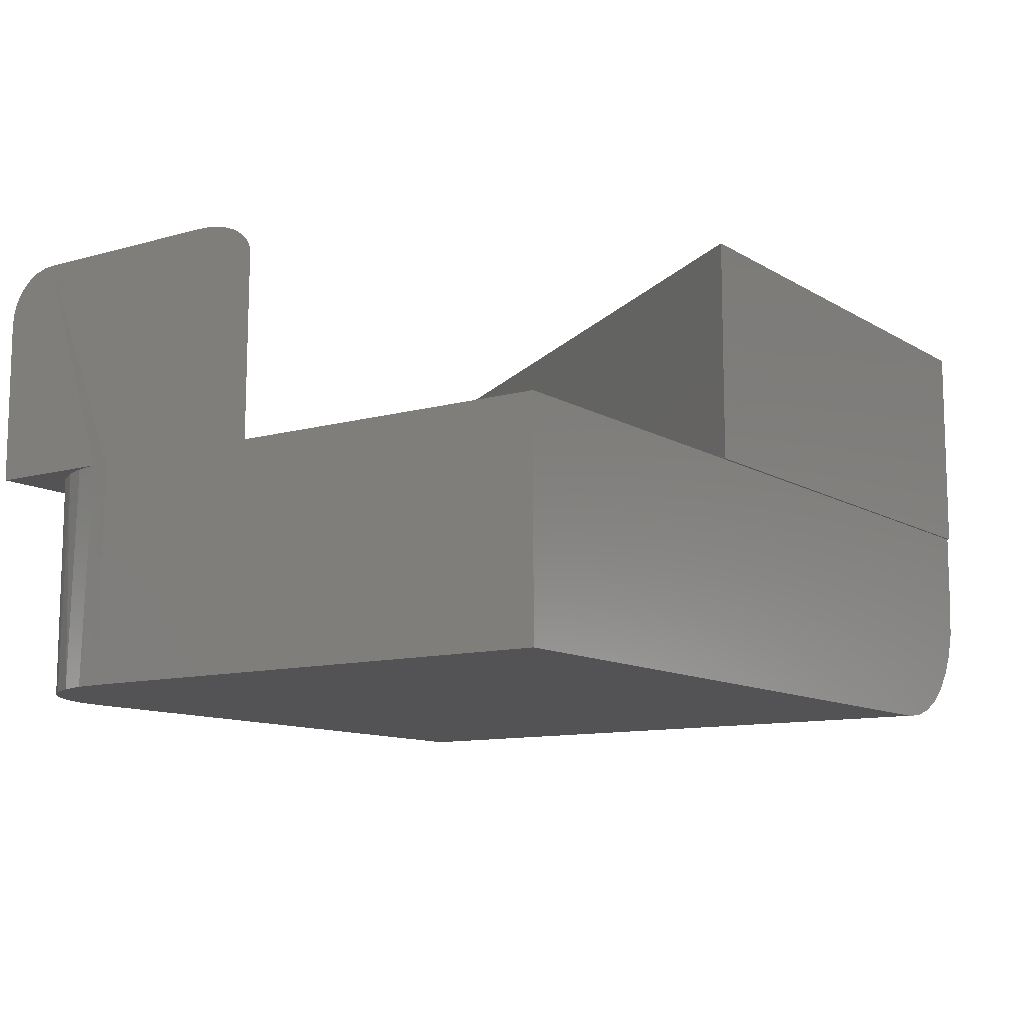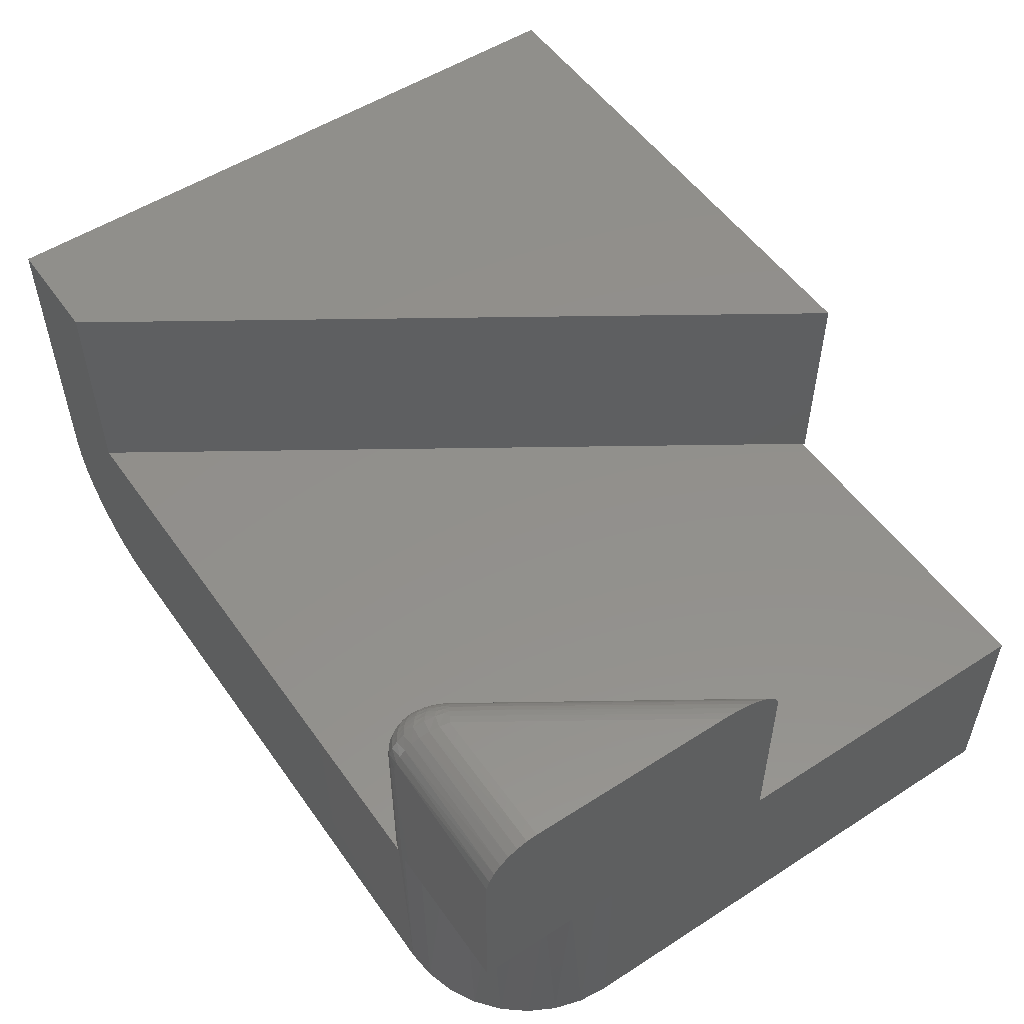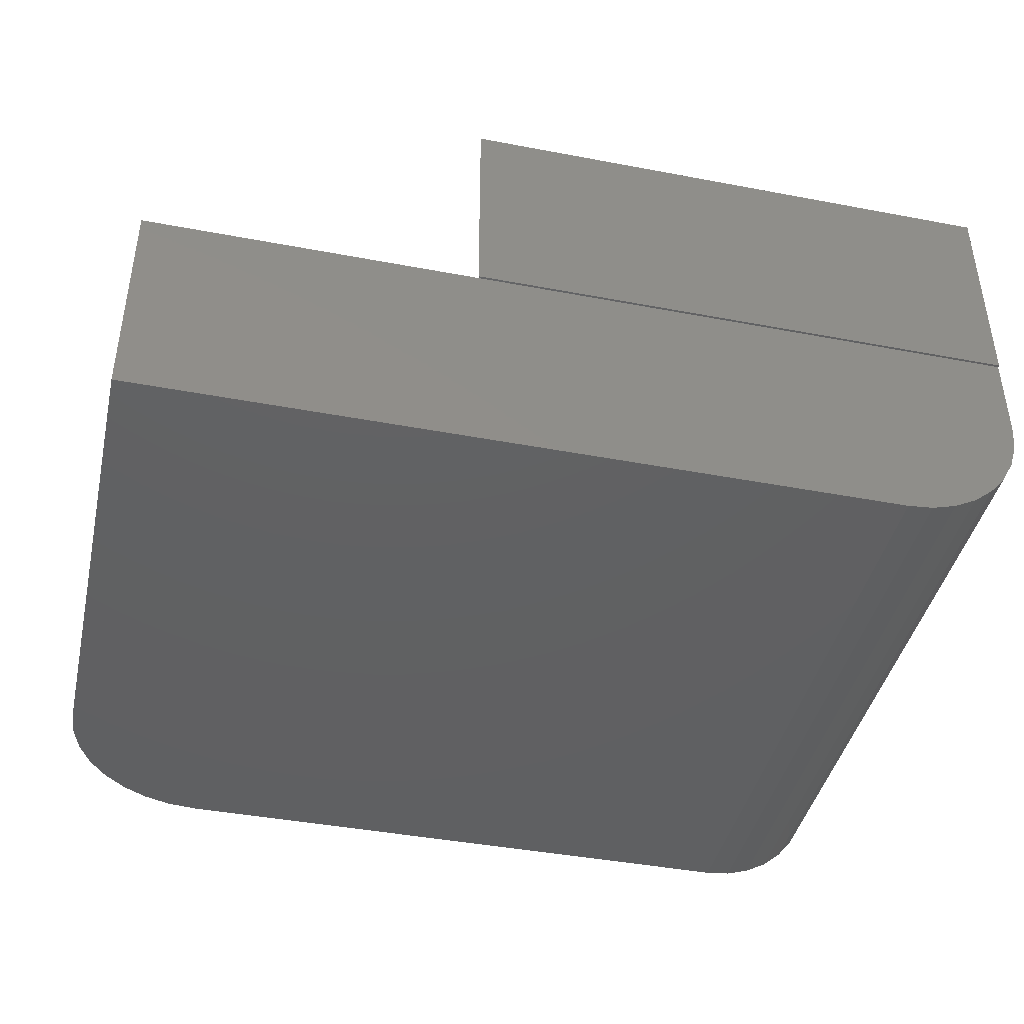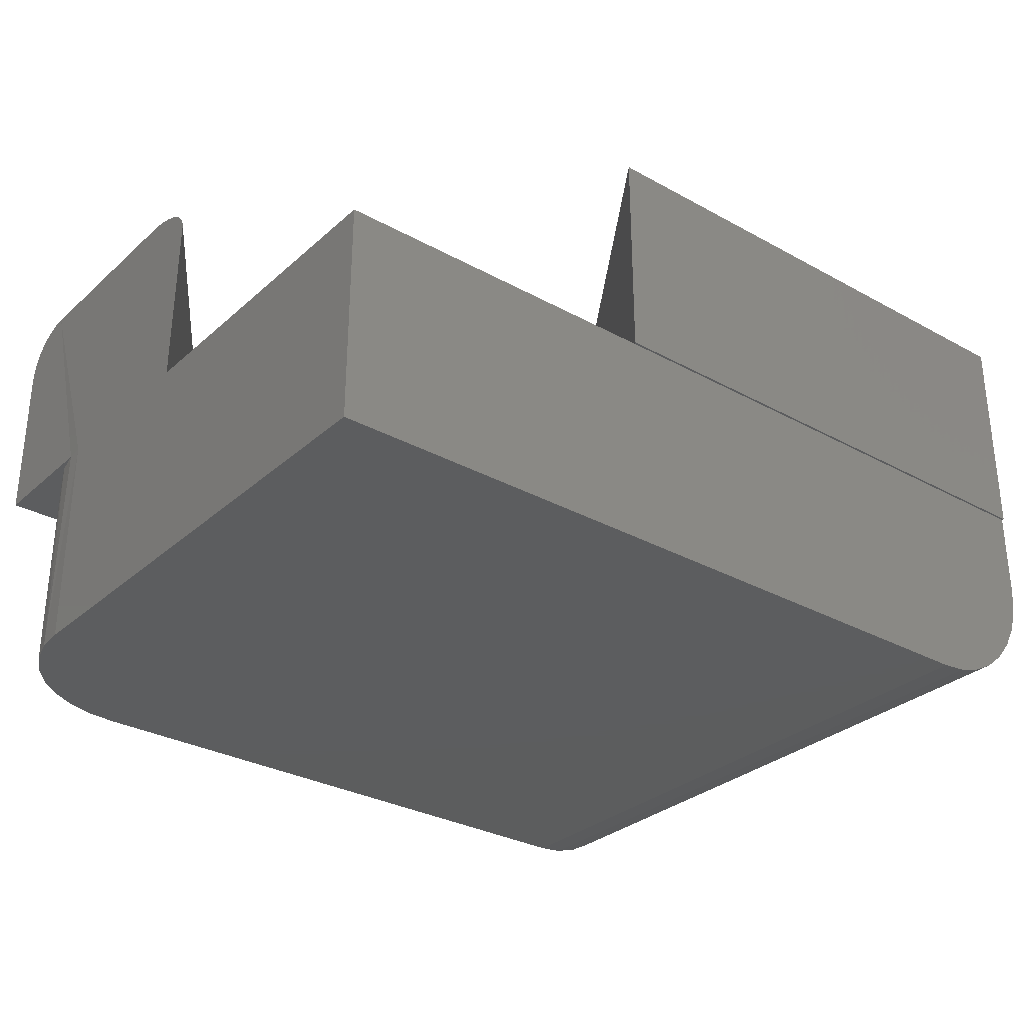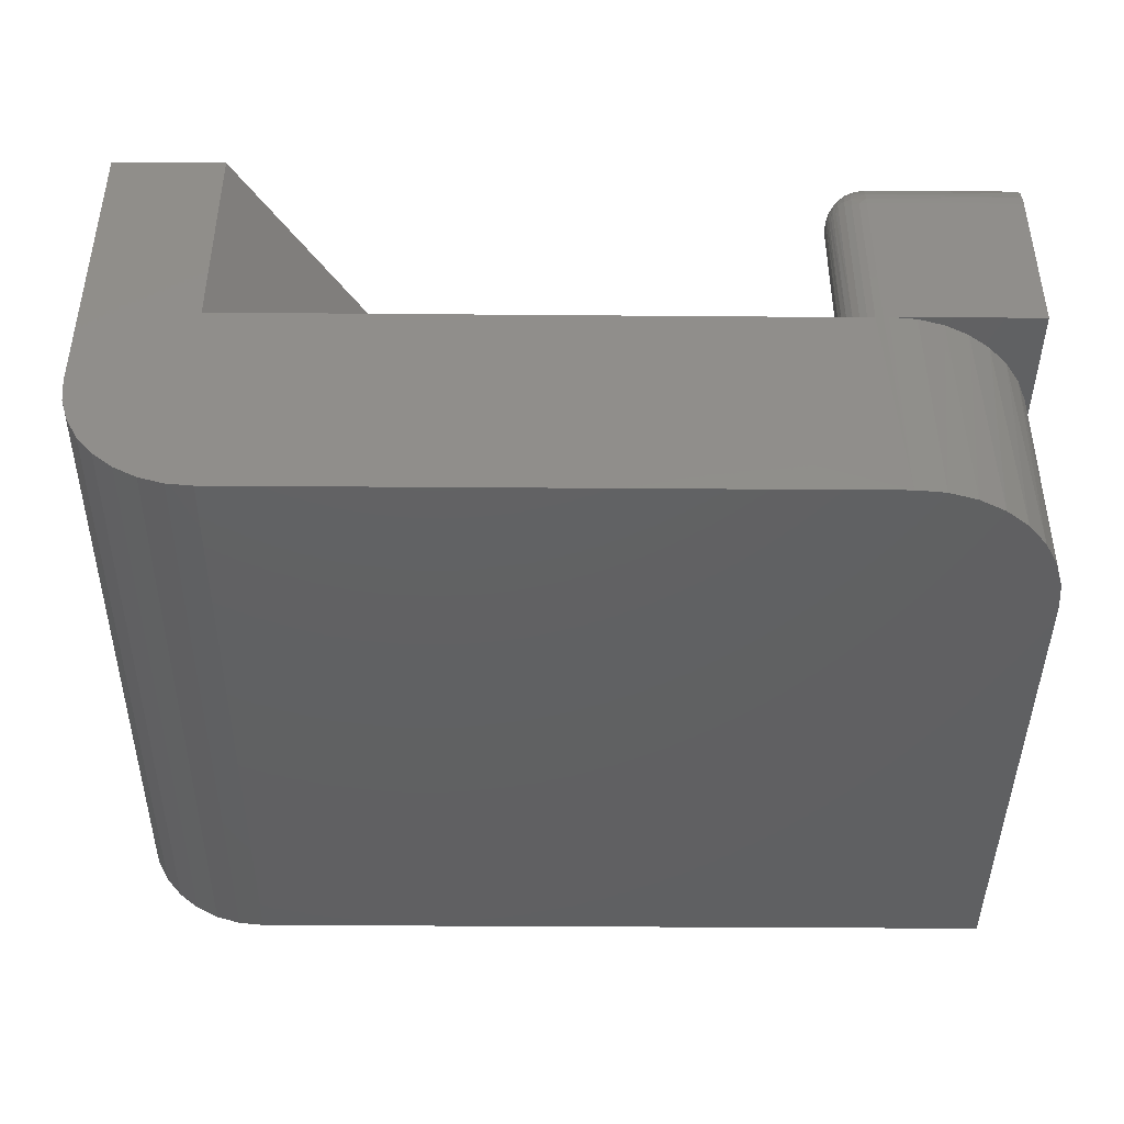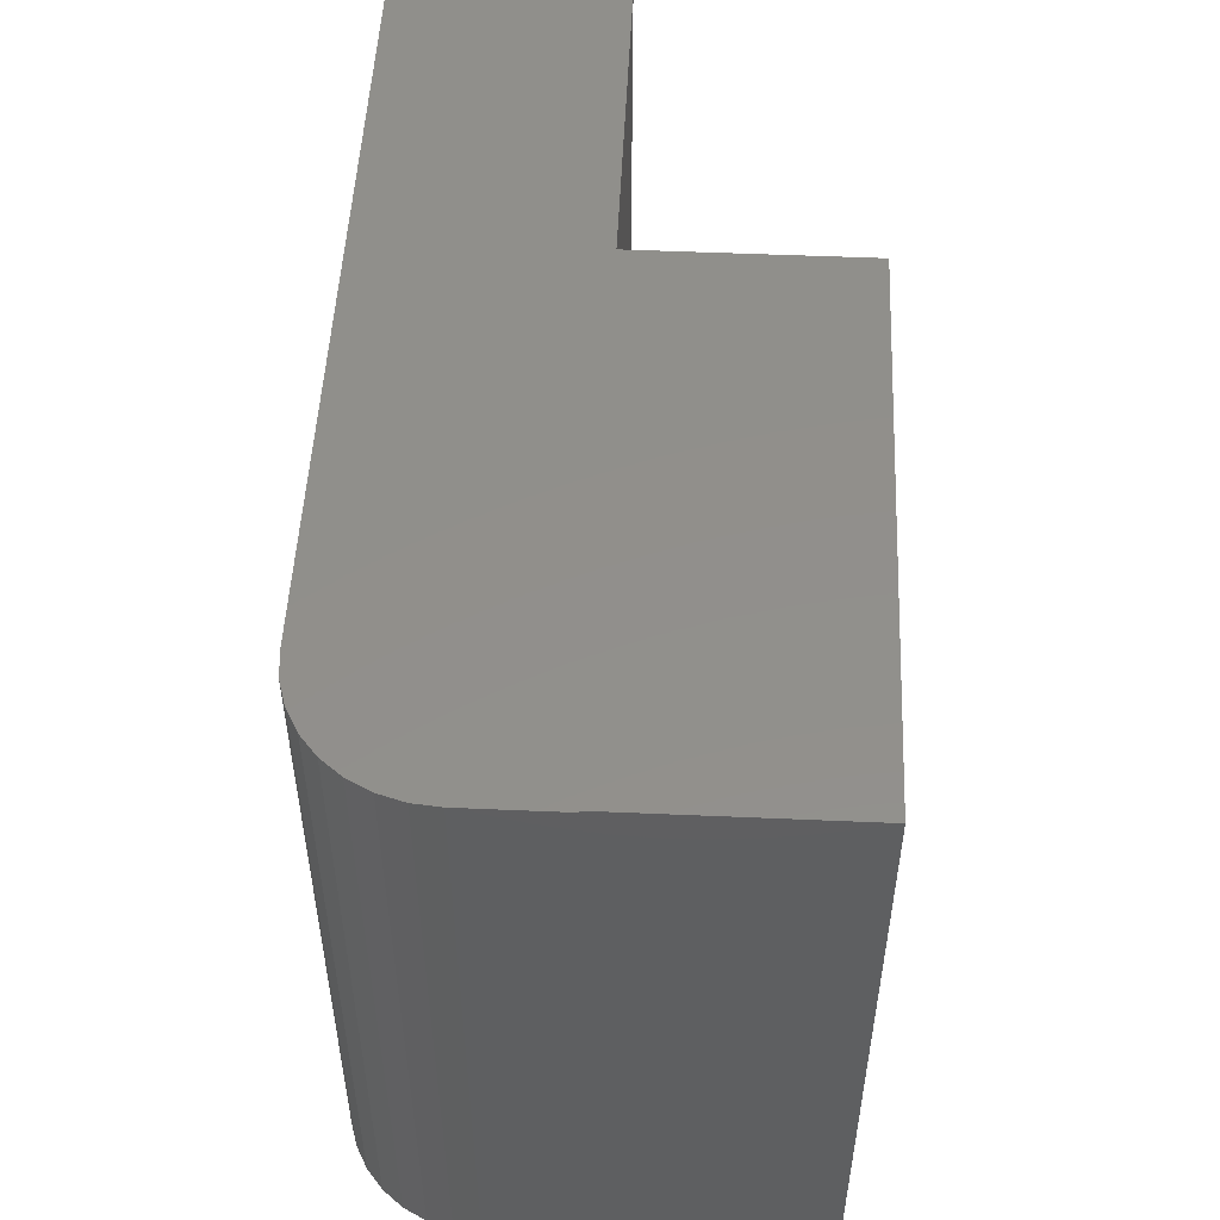
<metadata>
{"format":"stl","ext":"stl","renderer":"f3d","projection":"perspective","resolution":1024,"background":"white","views":[{"elev":-10.9,"azim":124.8,"up":"+Z"},{"elev":53.2,"azim":55.5,"up":"+Z"},{"elev":-42.3,"azim":167.2,"up":"+Z"},{"elev":-30.5,"azim":141.5,"up":"+Z"},{"elev":-42.7,"azim":-0.5,"up":"+Z"},{"elev":51.2,"azim":-87.3,"up":"+Y"}]}
</metadata>
<code>
# stl→obj: 188 verts, 372 faces
v 0.09474 0 0.375
v 0.09474 0 0.1875
v 0.4678 0.5625 0.375
v 0.4665 0.5605 0.1875
v 0.4678 0.5625 0.1875
v 0.749 0 0.3281
v 0.6208 0.0003917 0.3342
v 0.6207 0 0.3281
v 0.749 0.0009007 0.3373
v 0.749 0.04688 0.375
v 0.6292 0.03831 0.3742
v 0.749 0.03773 0.3741
v 0.6311 0.04688 0.375
v 0.6212 0.002162 0.3422
v 0.749 0.003568 0.3461
v 0.6219 0.005323 0.3498
v 0.749 0.0079 0.3542
v 0.6229 0.009765 0.3568
v 0.749 0.01373 0.3613
v 0.6241 0.01535 0.3628
v 0.749 0.02083 0.3671
v 0.6256 0.02192 0.3678
v 0.749 0.02894 0.3714
v 0.6274 0.03 0.3719
v 0.749 0.2247 0.375
v 0.5947 0.04852 0.3281
v 0.595 0.04895 0.3318
v 0.5955 0.04982 0.3344
v 0.5947 0.04852 0.1875
v 0.5964 0.05113 0.3368
v 0.5975 0.05285 0.3389
v 0.5989 0.05492 0.3407
v 0.6008 0.05776 0.3424
v 0.6029 0.06089 0.3434
v 0.605 0.06415 0.3438
v 0.749 0.2812 0.3438
v 0.75 0.2812 0.1875
v 0.749 0.1093 0.1875
v 0.75 0.125 0.1875
v 0.749 0.2792 0.352
v 0.749 0.2778 0.3546
v 0.749 0.276 0.3569
v 0.749 0.2738 0.3593
v 0.749 0.2684 0.3636
v 0.749 0.262 0.3672
v 0.749 0.2529 0.3708
v 0.749 0.2433 0.3733
v 0.749 0.2336 0.3746
v 0.749 0.281 0.3469
v 0.749 0.2803 0.3495
v 0.749 0 0.1875
v 0.08804 0 0.002102
v 0.1094 0 0
v 0 0 0.1094
v 0.002102 0 0.08804
v 0 0 0.375
v 0.625 0 0
v 0.625 0 0.1875
v 0.6207 0 0.1875
v 0.6146 0.0005985 0.1875
v 0.008326 0 0.06752
v 0.01843 0 0.04861
v 0.03204 0 0.03204
v 0.04861 0 0.01843
v 0.06752 0 0.008326
v 0.75 0.5605 0.1875
v 0.6088 0.002371 0.1875
v 0.6034 0.00525 0.1875
v 0.5987 0.009125 0.1875
v 0.5948 0.01385 0.1875
v 0.5919 0.01924 0.1875
v 0.5901 0.02509 0.1875
v 0.5895 0.03117 0.1875
v 0.5901 0.03726 0.1875
v 0.5918 0.04312 0.1875
v 0.6494 0.002402 0
v 0.75 0.125 0
v 0.7476 0.1006 0
v 0.7405 0.07716 0
v 0.7289 0.05555 0
v 0.7134 0.03661 0
v 0.6944 0.02107 0
v 0.6728 0.009515 0
v 0.1094 0.5605 0
v 0.75 0.5605 0
v 0.626 0.05024 0.3744
v 0.6094 0.06124 0.3611
v 0.6127 0.05909 0.3658
v 0.6166 0.05647 0.3697
v 0.6211 0.05348 0.3726
v 0.6055 0.06381 0.3498
v 0.607 0.06283 0.3557
v 0.5931 0.04589 0.3281
v 0.5966 0.01139 0.3281
v 0.5948 0.01385 0.3281
v 0.5932 0.01647 0.3281
v 0.5919 0.01924 0.3281
v 0.5908 0.02212 0.3281
v 0.5901 0.02509 0.3281
v 0.5896 0.02811 0.3281
v 0.5895 0.03117 0.3281
v 0.5896 0.03423 0.3281
v 0.5901 0.03726 0.3281
v 0.5908 0.04023 0.3281
v 0.5918 0.04312 0.3281
v 0.6146 0.0005991 0.3281
v 0.6088 0.002372 0.3281
v 0.6034 0.005251 0.3281
v 0.5987 0.009126 0.3281
v 0.6051 0.06058 0.3547
v 0.6208 0.04823 0.3734
v 0.609 0.003163 0.3367
v 0.5912 0.03914 0.3379
v 0.6098 0.005693 0.3454
v 0.5926 0.04143 0.3423
v 0.6111 0.009784 0.3533
v 0.5944 0.04438 0.346
v 0.5973 0.05143 0.3454
v 0.6128 0.01517 0.3601
v 0.6143 0.02352 0.3665
v 0.5997 0.0552 0.3474
v 0.6021 0.0587 0.349
v 0.617 0.03223 0.3709
v 0.6186 0.04133 0.3729
v 0.6165 0.05127 0.3712
v 0.6127 0.05411 0.3681
v 0.6095 0.05667 0.3643
v 0.6069 0.05885 0.3597
v 0.599 0.009953 0.3367
v 0.5951 0.01465 0.3363
v 0.5922 0.01998 0.3357
v 0.5904 0.02575 0.335
v 0.5898 0.03174 0.3341
v 0.6081 0.01838 0.36
v 0.6096 0.02716 0.3659
v 0.6039 0.02214 0.3592
v 0.6054 0.03117 0.3643
v 0.6003 0.02632 0.3577
v 0.602 0.0354 0.3618
v 0.5975 0.03078 0.3556
v 0.5994 0.0397 0.3585
v 0.5955 0.03539 0.3528
v 0.5977 0.04391 0.3546
v 0.5945 0.03997 0.3496
v 0.597 0.04787 0.3502
v 0.6126 0.03567 0.3698
v 0.6142 0.04479 0.371
v 0.6087 0.03924 0.3678
v 0.6102 0.04818 0.3681
v 0.6053 0.04285 0.365
v 0.6069 0.05138 0.3643
v 0.6027 0.04635 0.3614
v 0.6044 0.05426 0.3597
v 0.6009 0.04965 0.3571
v 0.6028 0.05673 0.3546
v 0.5999 0.05263 0.3524
v 0.5903 0.03771 0.333
v 0.6037 0.006076 0.3368
v 0.6046 0.008701 0.3456
v 0.6001 0.01258 0.3453
v 0.5963 0.01718 0.3445
v 0.5934 0.02233 0.3434
v 0.5916 0.02784 0.3418
v 0.5908 0.03352 0.34
v 0.5924 0.03635 0.3453
v 0.5933 0.03116 0.3479
v 0.5952 0.02604 0.3501
v 0.5981 0.02118 0.3518
v 0.6018 0.01675 0.3529
v 0.6062 0.01291 0.3534
v 0.6475 0.002034 0.1875
v 0.6692 0.008069 0.1875
v 0.6895 0.01791 0.1875
v 0.7077 0.03123 0.1875
v 0.7232 0.04761 0.1875
v 0.7355 0.0665 0.1875
v 0.7442 0.0873 0.1875
v 0.08804 0.5605 0.002102
v 0.06752 0.5605 0.008326
v 0.04861 0.5605 0.01843
v 0.03204 0.5605 0.03204
v 0.01843 0.5605 0.04861
v 0.008326 0.5605 0.06752
v 0.002102 0.5605 0.08804
v 0 0.5605 0.1094
v 0 0.5625 0.375
v 0 0.5625 0.1875
v 0 0.5605 0.1875
f 1 2 3
f 3 2 4
f 3 4 5
f 6 7 8
f 6 9 7
f 10 11 12
f 10 13 11
f 14 7 9
f 9 15 14
f 16 14 15
f 15 17 16
f 16 17 18
f 18 17 19
f 18 19 20
f 20 19 21
f 20 21 22
f 22 21 23
f 22 23 24
f 24 23 12
f 24 12 11
f 13 10 25
f 26 27 28
f 29 26 28
f 29 28 30
f 29 30 31
f 29 31 32
f 29 32 33
f 29 33 34
f 29 34 35
f 29 35 36
f 29 36 37
f 19 23 21
f 10 12 38
f 10 38 39
f 10 39 37
f 10 37 25
f 37 40 41
f 37 41 42
f 37 42 43
f 37 43 44
f 37 44 45
f 37 45 46
f 37 46 47
f 37 47 48
f 37 48 25
f 40 37 36
f 40 36 49
f 40 49 50
f 12 23 19
f 12 19 17
f 12 17 15
f 12 15 9
f 12 9 6
f 12 6 51
f 12 51 38
f 2 52 53
f 54 55 56
f 57 58 8
f 57 8 59
f 57 59 60
f 57 60 2
f 57 2 53
f 1 56 55
f 1 55 61
f 1 61 62
f 1 62 63
f 1 63 64
f 1 64 65
f 1 65 52
f 1 52 2
f 8 58 6
f 6 58 51
f 66 29 37
f 2 60 67
f 2 67 68
f 2 68 69
f 2 69 70
f 2 70 71
f 2 71 72
f 2 72 73
f 4 2 73
f 4 73 74
f 4 74 75
f 4 75 29
f 4 29 66
f 53 76 57
f 77 78 79
f 77 79 80
f 77 80 81
f 77 81 82
f 77 82 83
f 77 83 76
f 77 76 53
f 77 53 84
f 77 84 85
f 35 49 36
f 13 48 86
f 13 25 48
f 44 43 87
f 87 88 44
f 44 88 45
f 45 88 89
f 45 89 46
f 46 89 90
f 46 90 47
f 47 90 86
f 47 86 48
f 91 92 41
f 91 41 40
f 91 40 50
f 91 50 49
f 91 49 35
f 92 87 43
f 92 43 42
f 92 42 41
f 26 75 93
f 26 29 75
f 69 94 95
f 69 95 70
f 70 95 96
f 70 96 97
f 70 97 71
f 71 97 98
f 71 98 99
f 71 99 72
f 72 99 100
f 72 100 101
f 72 101 73
f 73 101 102
f 73 102 103
f 73 103 74
f 74 103 104
f 74 104 105
f 74 105 75
f 75 105 93
f 59 8 60
f 60 8 106
f 60 106 67
f 67 106 107
f 67 107 68
f 68 107 108
f 68 108 69
f 69 108 109
f 69 109 94
f 34 110 35
f 110 91 35
f 86 111 13
f 111 11 13
f 7 14 112
f 106 7 112
f 107 106 112
f 27 113 28
f 14 16 114
f 28 115 30
f 16 18 116
f 114 16 116
f 117 118 31
f 30 117 31
f 18 20 119
f 116 18 119
f 31 118 32
f 20 22 120
f 119 20 120
f 121 122 33
f 32 121 33
f 22 24 123
f 120 22 123
f 122 110 34
f 33 122 34
f 24 11 124
f 123 24 124
f 124 11 111
f 90 111 86
f 125 111 90
f 89 125 90
f 126 125 89
f 88 126 89
f 88 127 126
f 127 88 87
f 87 128 127
f 128 87 92
f 92 110 128
f 92 91 110
f 7 106 8
f 95 94 129
f 130 95 129
f 96 95 130
f 97 96 130
f 131 97 130
f 98 97 131
f 99 98 131
f 132 99 131
f 100 99 132
f 101 100 132
f 133 101 132
f 102 101 133
f 103 102 133
f 134 119 120
f 135 134 120
f 136 134 135
f 137 136 135
f 138 136 137
f 139 138 137
f 139 140 138
f 140 139 141
f 141 142 140
f 142 141 143
f 143 144 142
f 144 143 145
f 145 117 144
f 145 118 117
f 146 123 124
f 147 146 124
f 148 146 147
f 149 148 147
f 150 148 149
f 151 150 149
f 151 152 150
f 152 151 153
f 153 154 152
f 154 153 155
f 155 156 154
f 156 155 122
f 121 156 122
f 157 113 27
f 157 27 26
f 157 26 93
f 157 93 105
f 157 105 104
f 157 104 103
f 157 103 133
f 94 109 129
f 129 109 108
f 129 108 158
f 158 108 107
f 158 107 112
f 14 114 112
f 112 114 159
f 112 159 158
f 158 159 160
f 158 160 129
f 129 160 161
f 129 161 130
f 130 161 162
f 130 162 131
f 131 162 163
f 131 163 132
f 132 163 164
f 132 164 133
f 133 164 113
f 133 113 157
f 28 113 115
f 115 113 164
f 115 164 165
f 165 164 163
f 165 163 166
f 166 163 162
f 166 162 167
f 167 162 161
f 167 161 168
f 168 161 160
f 168 160 169
f 169 160 159
f 169 159 170
f 170 159 114
f 170 114 116
f 30 115 117
f 117 115 165
f 117 165 144
f 144 165 166
f 144 166 142
f 142 166 167
f 142 167 140
f 140 167 168
f 140 168 138
f 138 168 169
f 138 169 136
f 136 169 170
f 136 170 134
f 134 170 116
f 134 116 119
f 32 118 121
f 121 118 145
f 121 145 156
f 156 145 143
f 156 143 154
f 154 143 141
f 154 141 152
f 152 141 139
f 152 139 150
f 150 139 137
f 150 137 148
f 148 137 135
f 148 135 146
f 146 135 120
f 146 120 123
f 122 155 110
f 110 155 153
f 110 153 128
f 128 153 151
f 128 151 127
f 127 151 149
f 127 149 126
f 126 149 147
f 126 147 125
f 125 147 124
f 125 124 111
f 51 58 171
f 51 171 172
f 51 172 173
f 51 173 174
f 51 174 175
f 51 175 176
f 51 176 177
f 51 177 38
f 78 177 79
f 79 177 176
f 79 176 80
f 176 175 80
f 81 80 175
f 175 174 81
f 82 81 174
f 174 173 82
f 83 82 173
f 173 172 83
f 76 83 172
f 77 39 78
f 78 39 38
f 78 38 177
f 58 57 171
f 171 57 76
f 171 76 172
f 85 66 77
f 77 66 37
f 77 37 39
f 84 53 178
f 178 53 52
f 178 52 179
f 179 52 65
f 179 65 180
f 180 65 64
f 180 64 181
f 181 64 63
f 181 63 182
f 182 63 62
f 182 62 183
f 183 62 61
f 183 61 184
f 184 61 55
f 184 55 185
f 185 55 54
f 186 187 188
f 185 54 188
f 188 54 56
f 188 56 186
f 3 5 186
f 186 5 187
f 56 1 186
f 186 1 3
f 4 188 5
f 188 187 5
f 85 4 66
f 188 4 85
f 188 85 84
f 188 84 178
f 188 178 179
f 188 179 180
f 188 180 181
f 188 181 182
f 188 182 183
f 188 183 184
f 188 184 185

</code>
